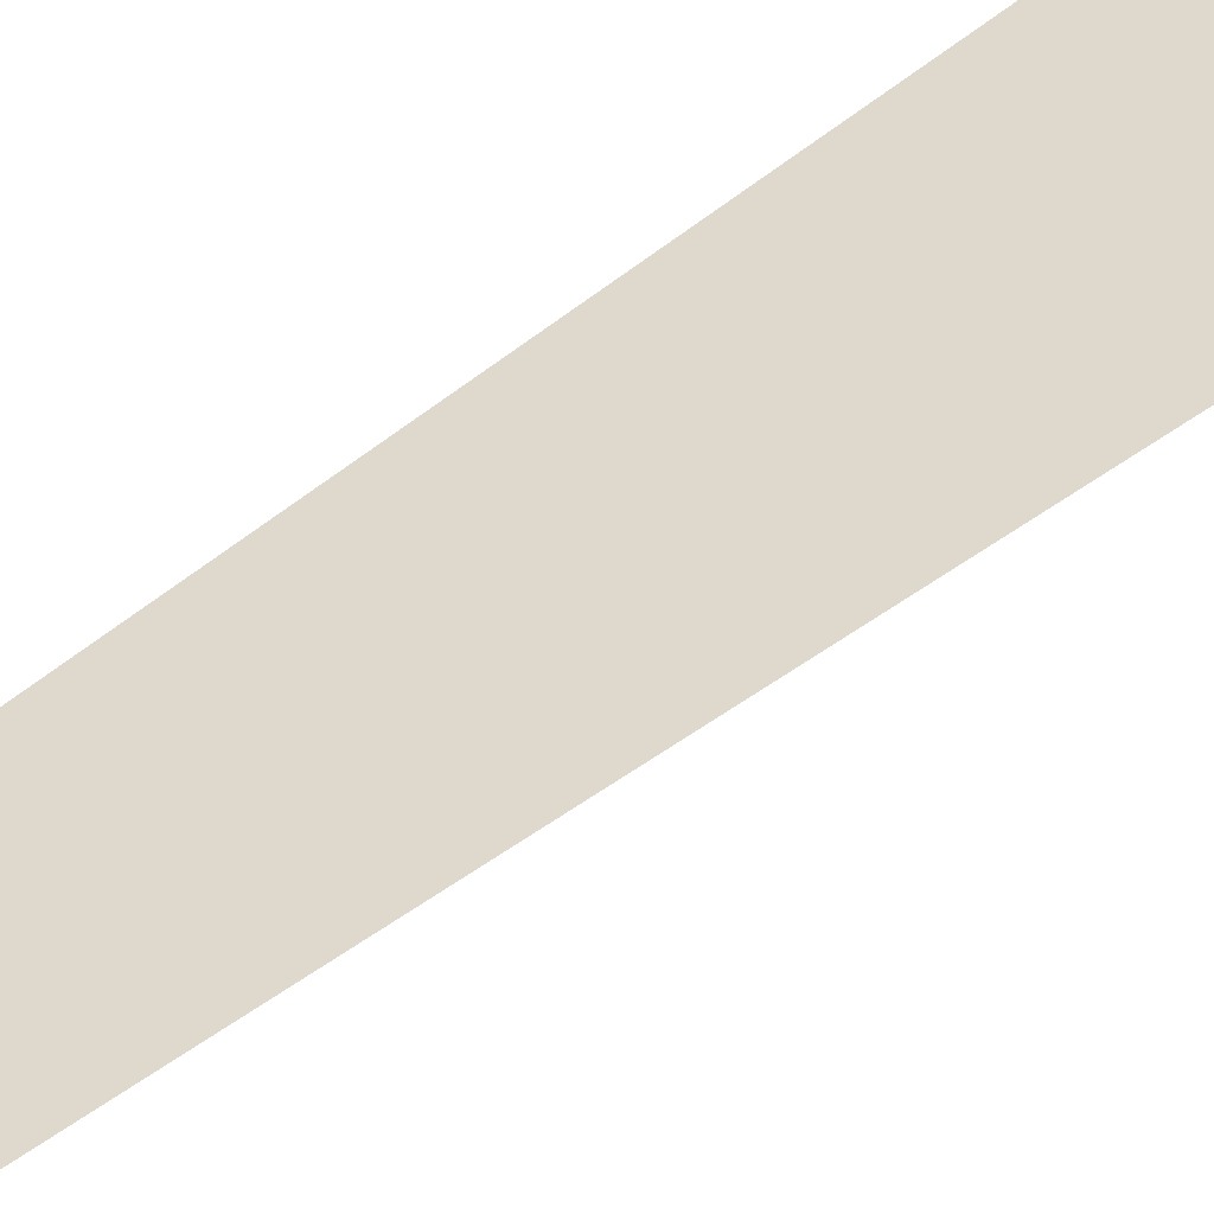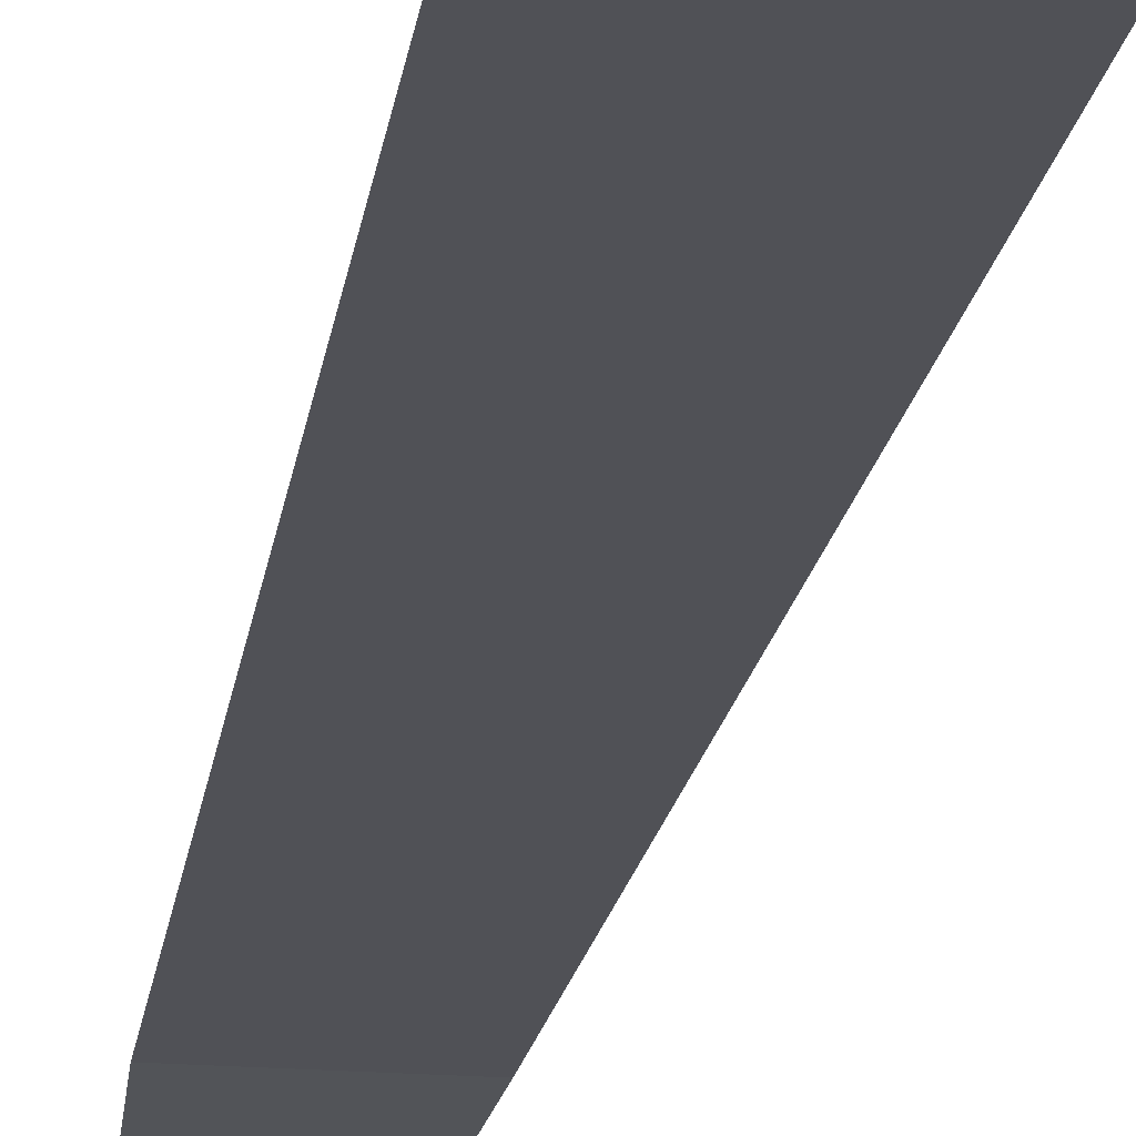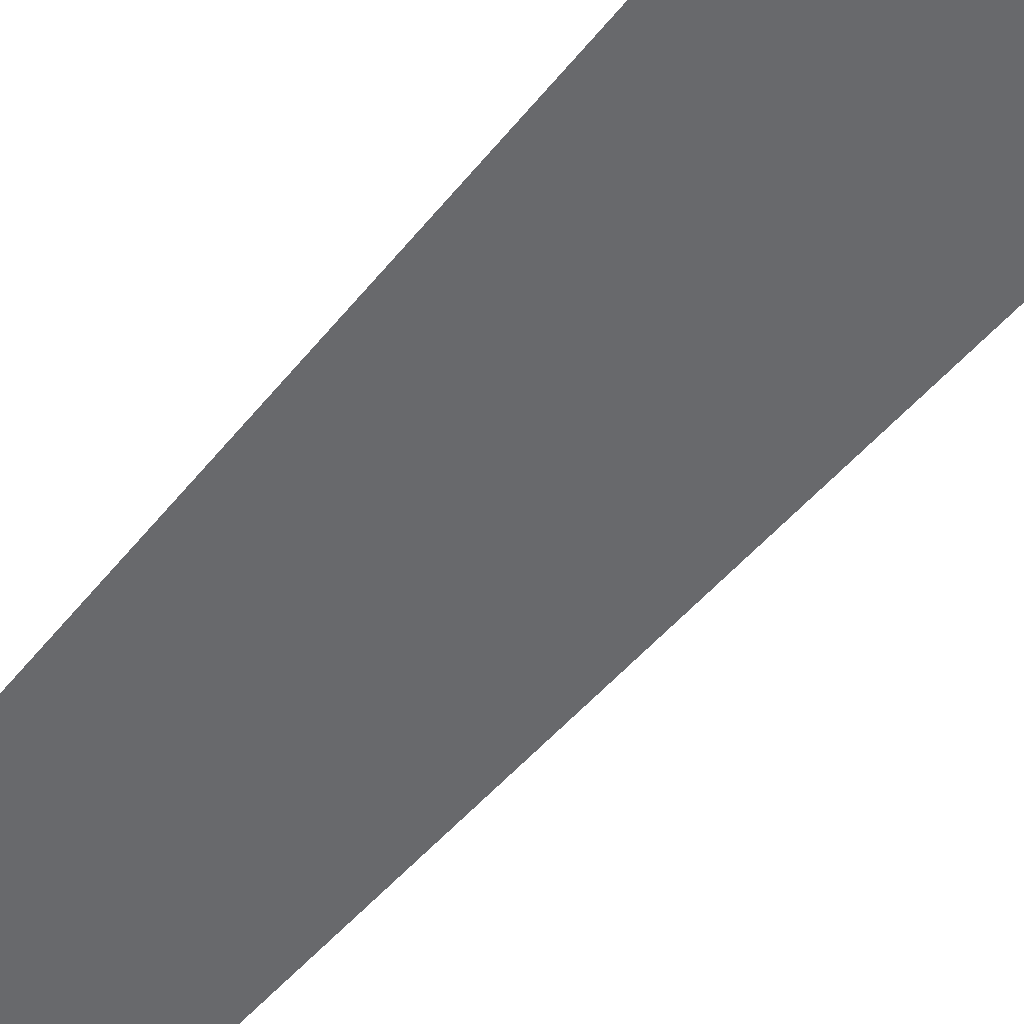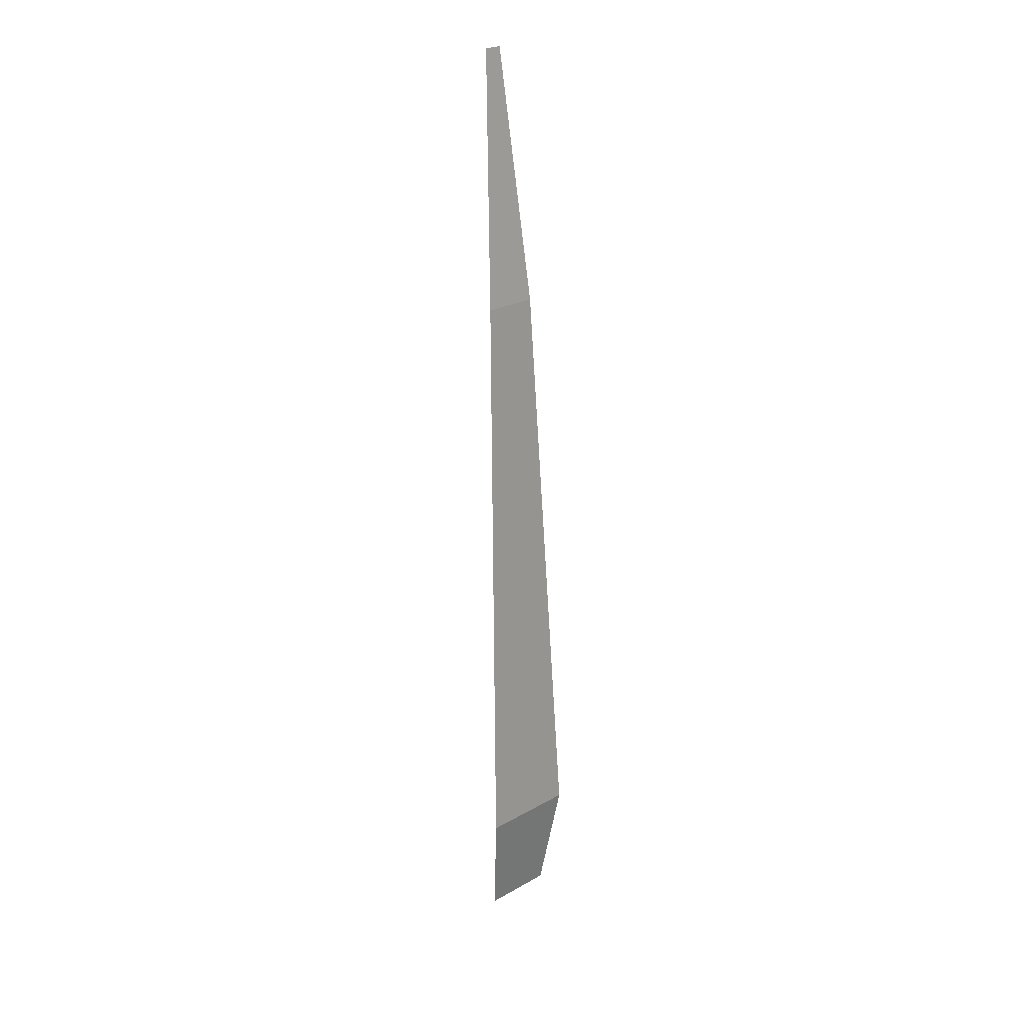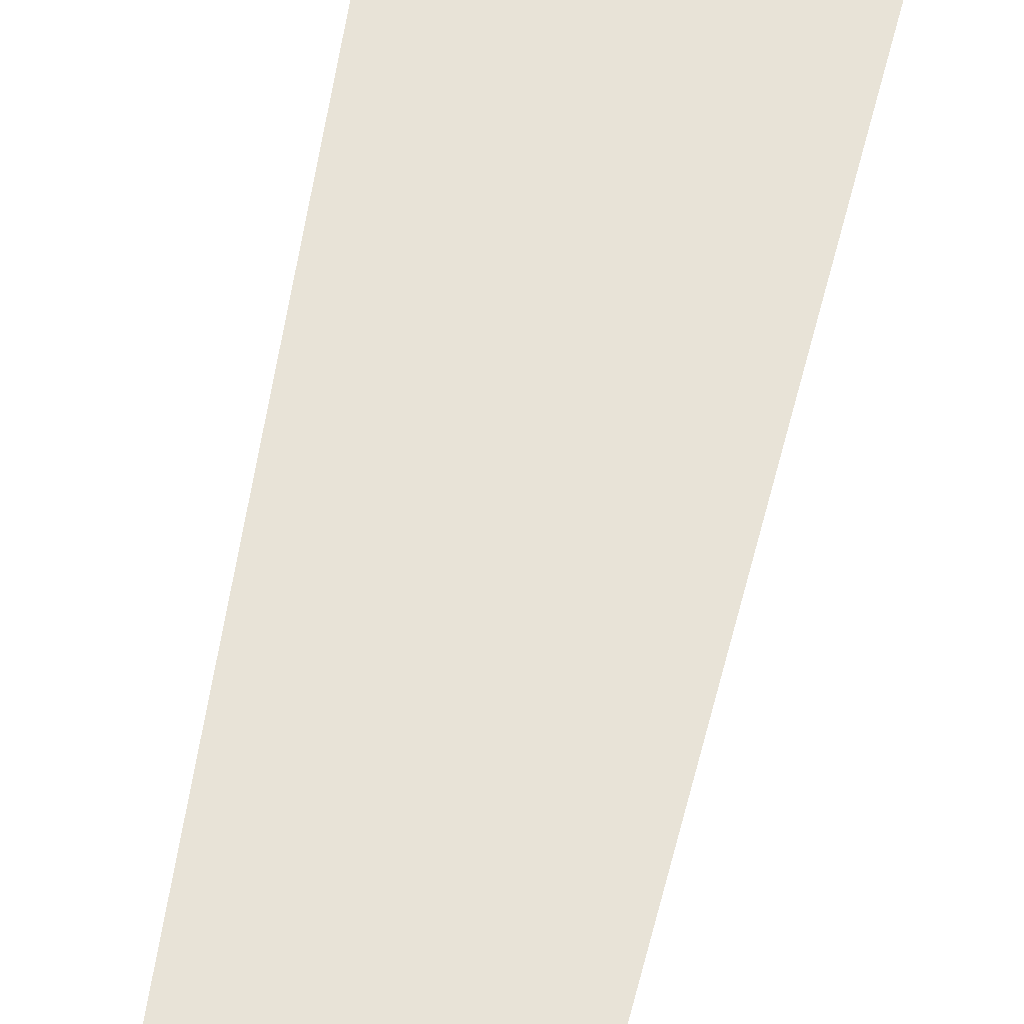
<metadata>
{"format":"obj","ext":"obj","renderer":"f3d","projection":"perspective","resolution":1024,"background":"white","views":[{"elev":30.3,"azim":40.1,"up":"+Y"},{"elev":-17.6,"azim":171.3,"up":"+Y"},{"elev":-50.3,"azim":141.1,"up":"+Y"},{"elev":24.5,"azim":137.4,"up":"+Z"},{"elev":58.6,"azim":11.7,"up":"+Y"}]}
</metadata>
<code>
o Cube.001
v -0.005992 0.01654 -0.06692
v 0.005992 0.01654 -0.06692
v 0.01085 0.02305 -0.1979
v -0.01085 0.02305 -0.1979
v -0.001922 0.01108 -0.01139
v 0.001922 0.01108 -0.01139
v 0.008036 0.01928 -0.2234
v -0.008036 0.01928 -0.2234
f 1 2 3 4
f 2 1 5 6
f 4 3 7 8

</code>
